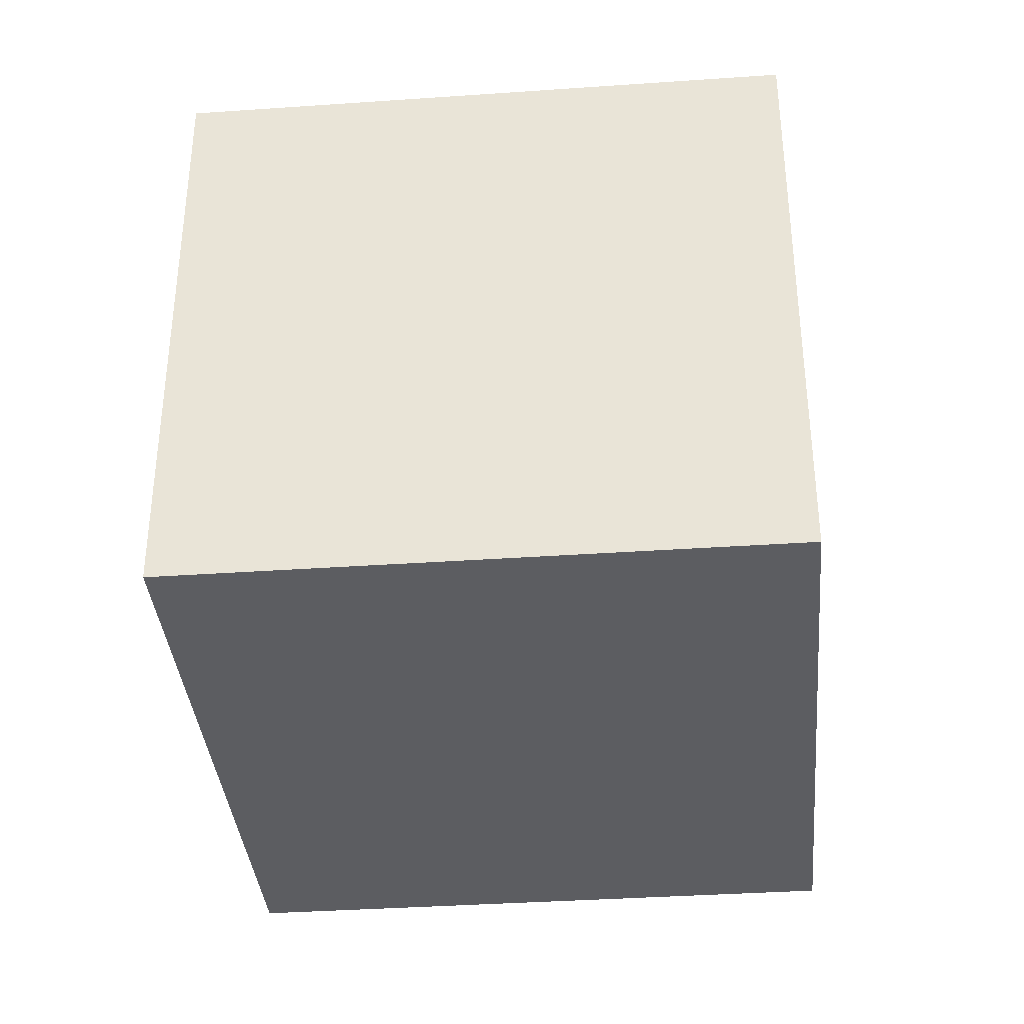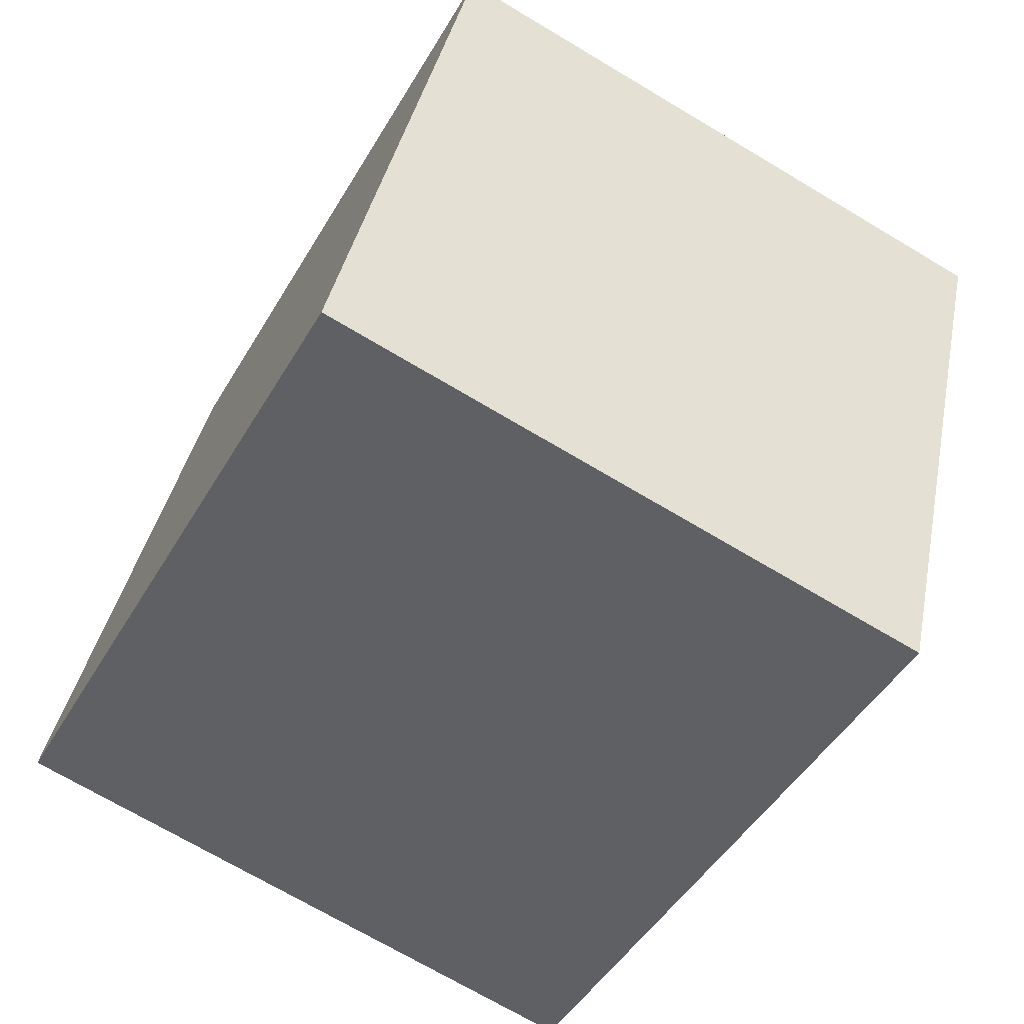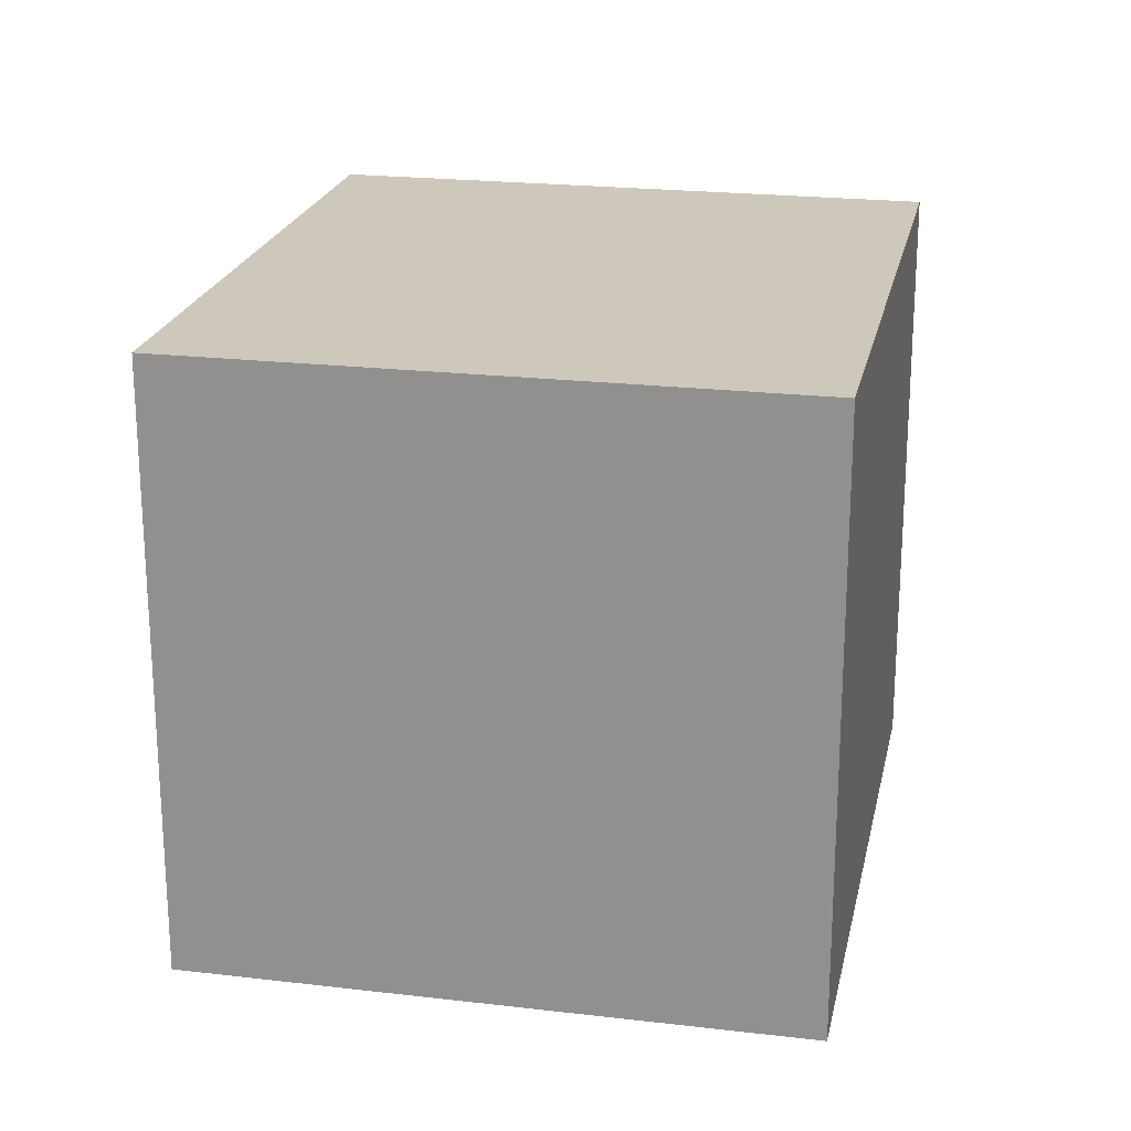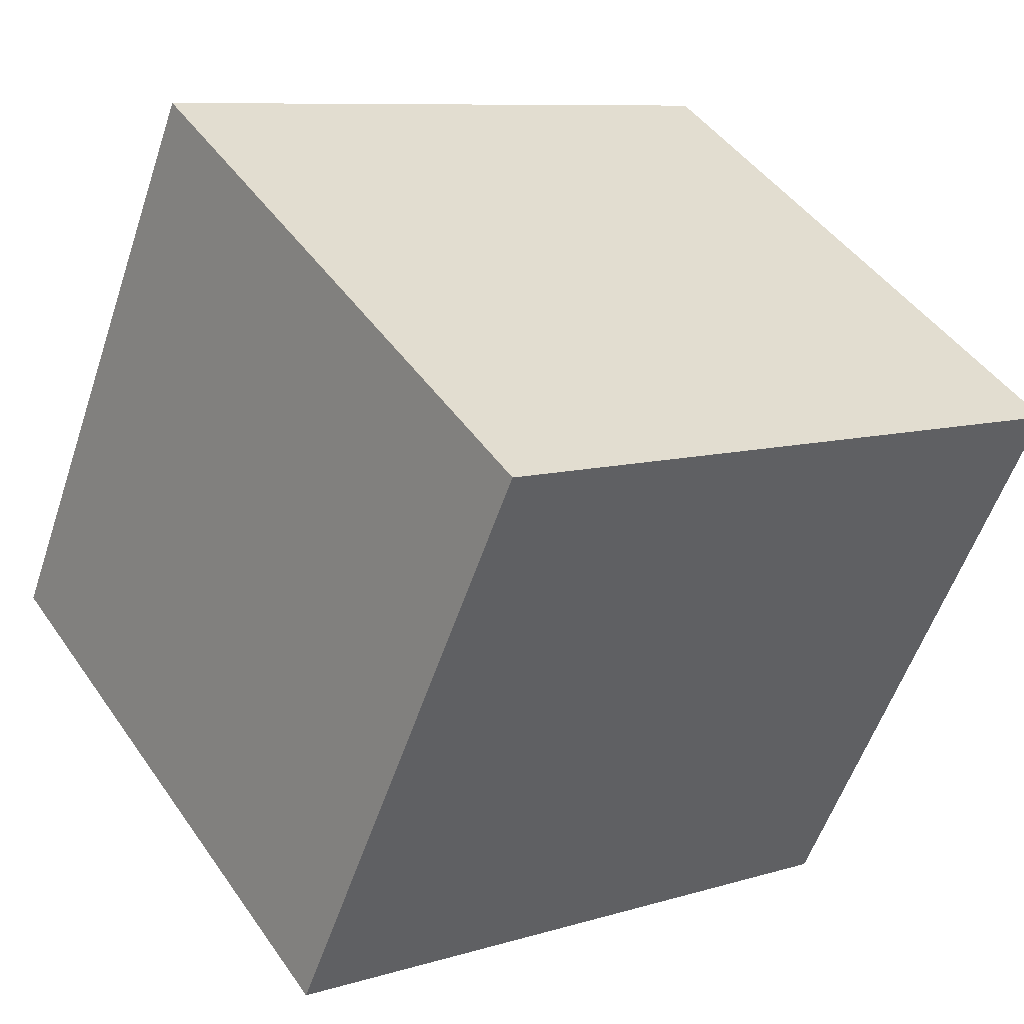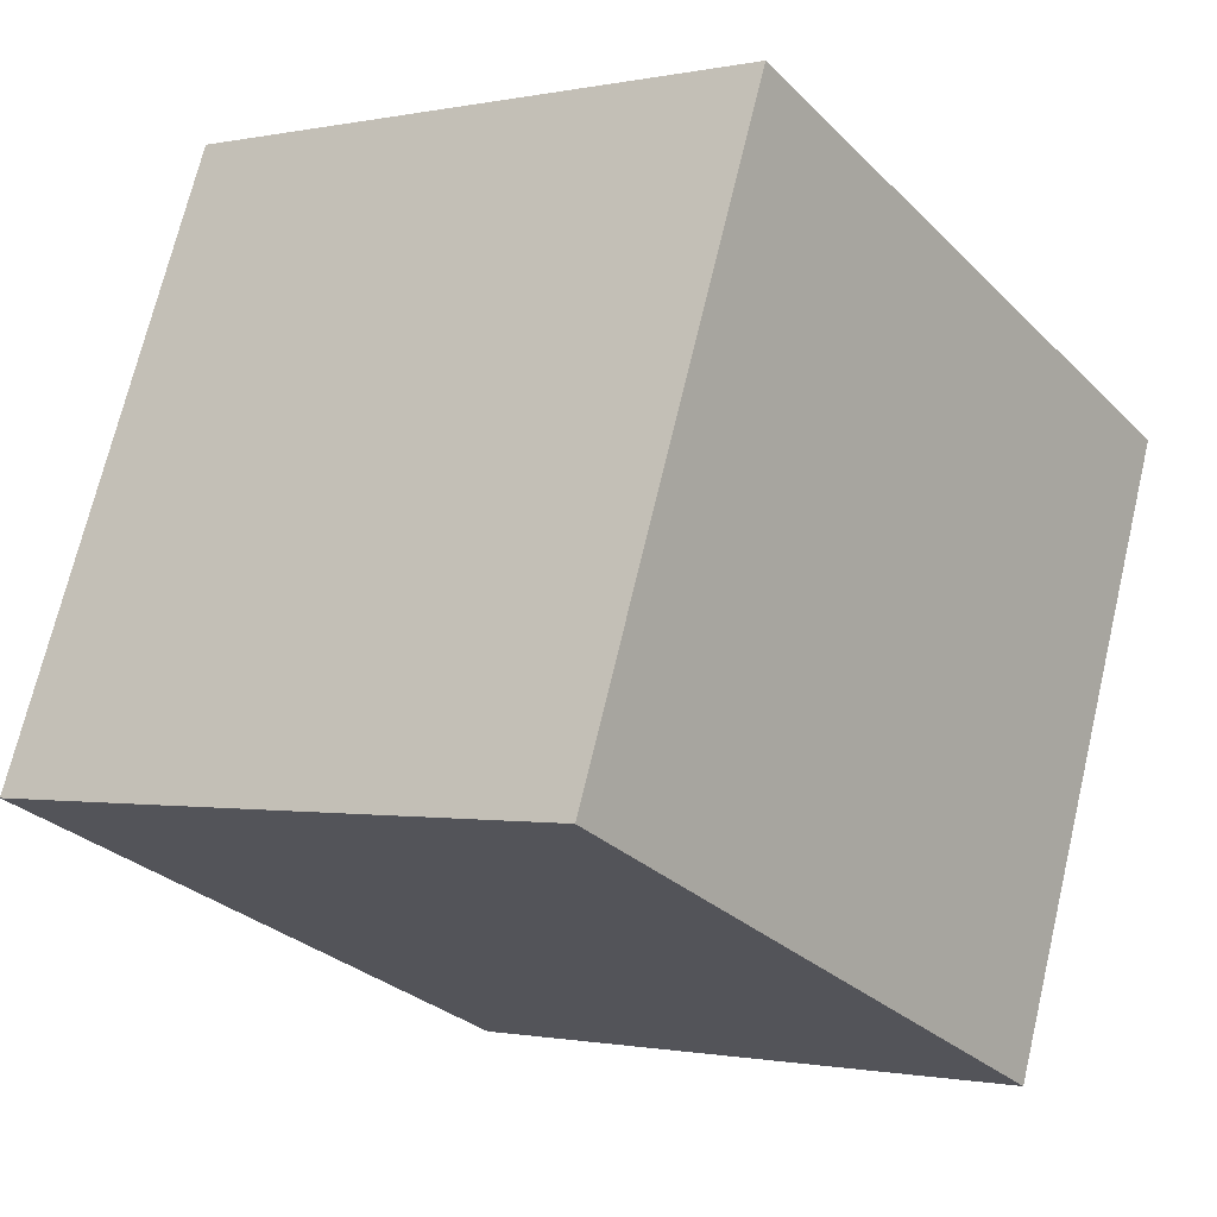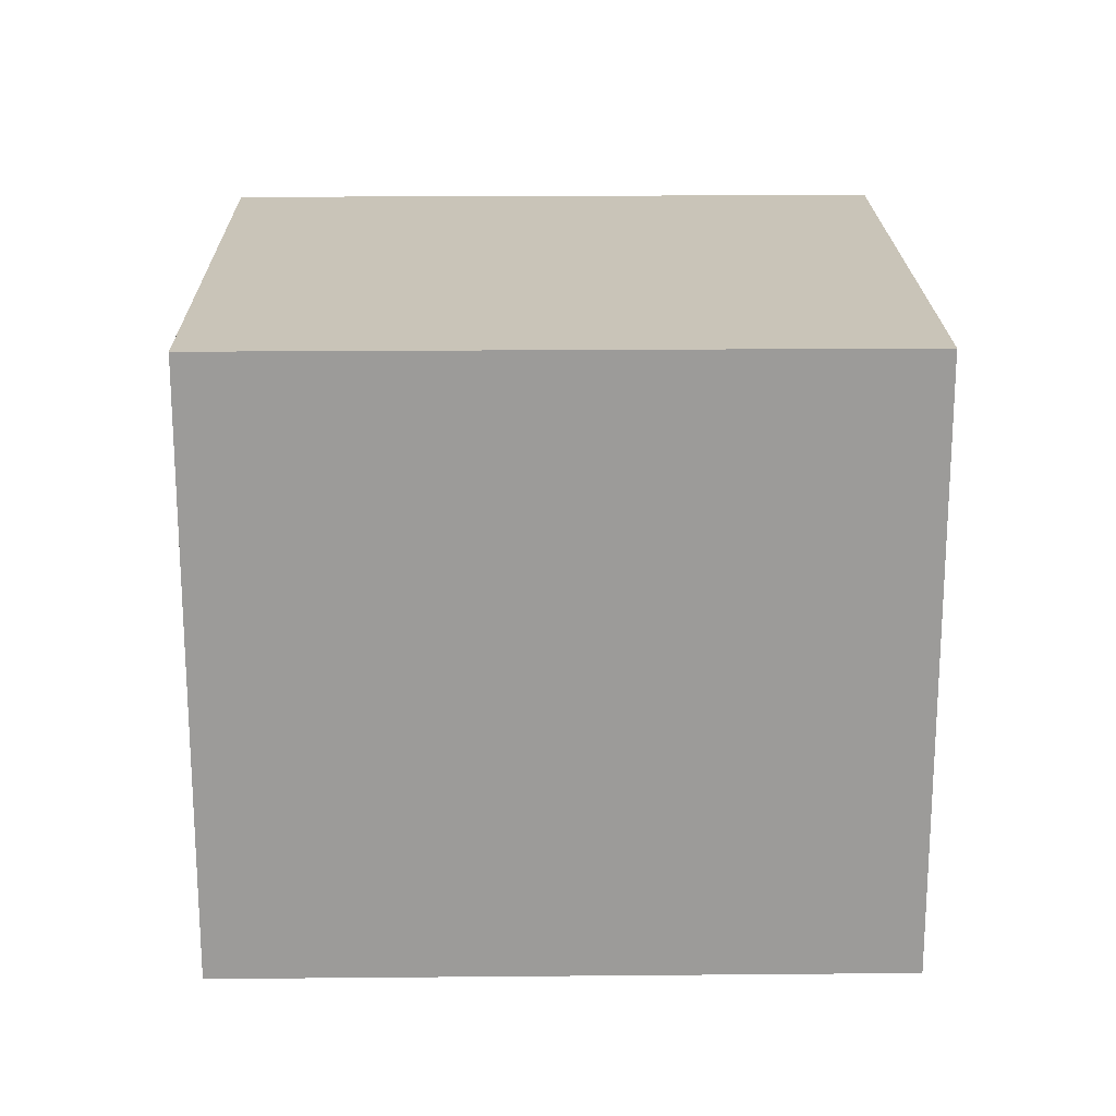
<metadata>
{"format":"obj","ext":"obj","renderer":"f3d","projection":"perspective","resolution":1024,"background":"white","views":[{"elev":-36.6,"azim":-62.6,"up":"+Y"},{"elev":-70.8,"azim":59.2,"up":"+Z"},{"elev":21.8,"azim":123.9,"up":"+Y"},{"elev":46.0,"azim":-32.8,"up":"+Z"},{"elev":-0.9,"azim":-52.2,"up":"+Z"},{"elev":20.2,"azim":-158.7,"up":"+Y"}]}
</metadata>
<code>
v  0 2.165 1.326e-16
v  2.55 2.165 -0.12
v  2.227 2.165 -0.911
v  3.063 2.165 1.135
v  0.836 2.165 2.045
v  3.063 -6.95e-17 1.135
v  2.227 5.578e-17 -0.911
v  2.55 7.348e-18 -0.12
v  0 0 0
v  0.836 -1.252e-16 2.045
g defaultobject
f 1 2 3
f 2 1 4
f 4 1 5
f 6 2 4
f 2 6 3
f 3 6 7
f 7 6 8
f 7 1 3
f 1 7 9
f 9 5 1
f 5 9 10
f 10 4 5
f 4 10 6
f 8 9 7
f 9 8 6
f 9 6 10

</code>
